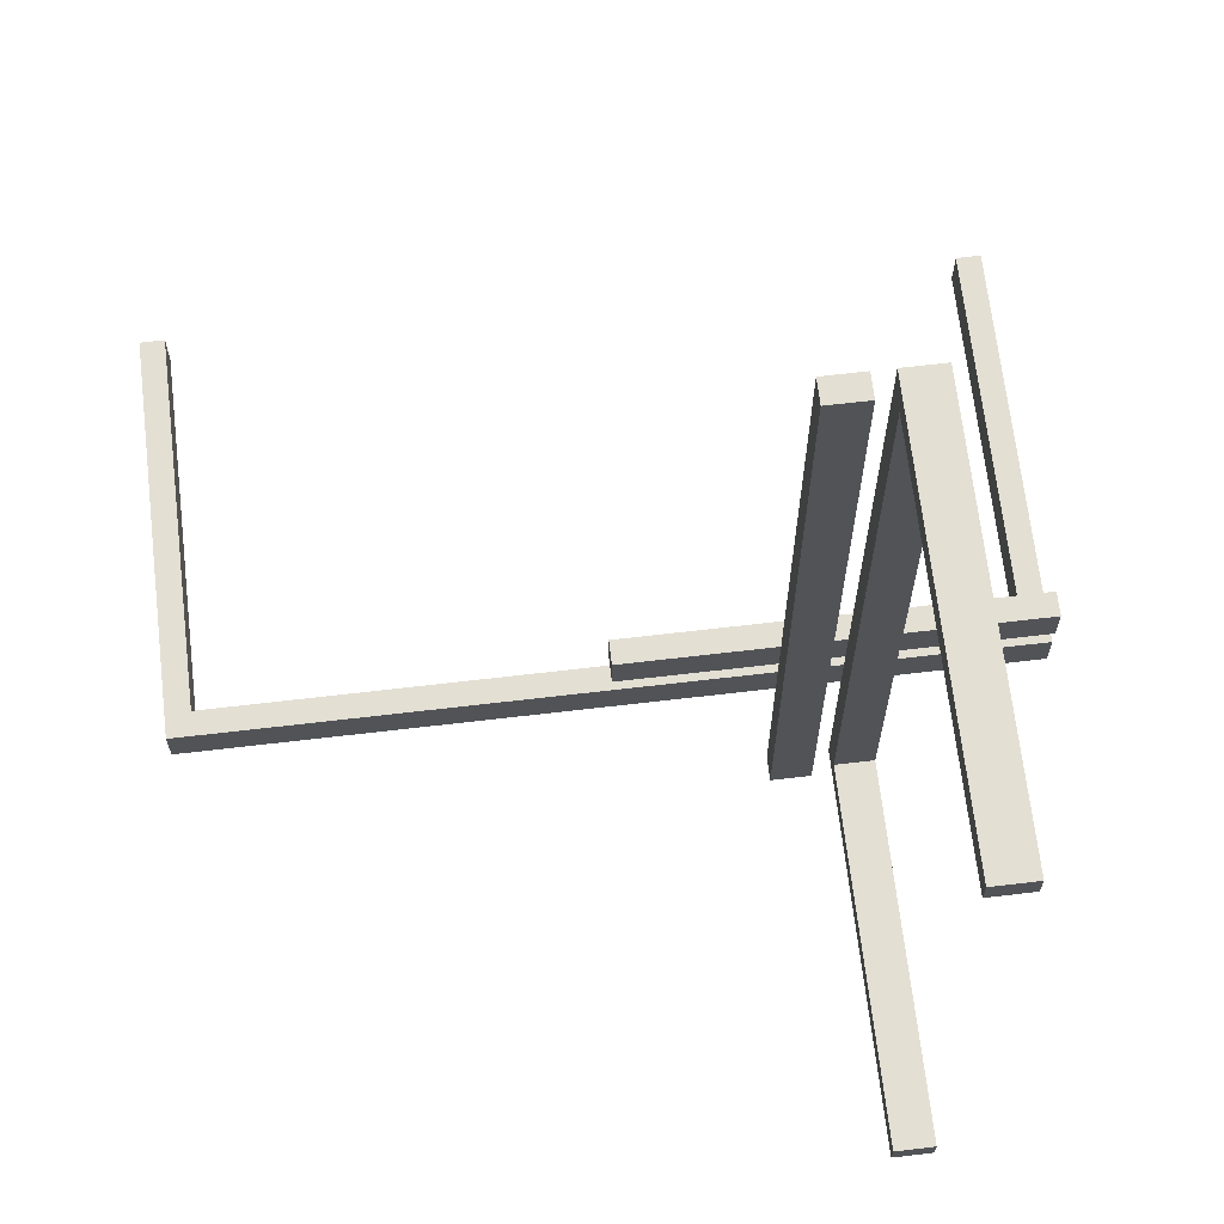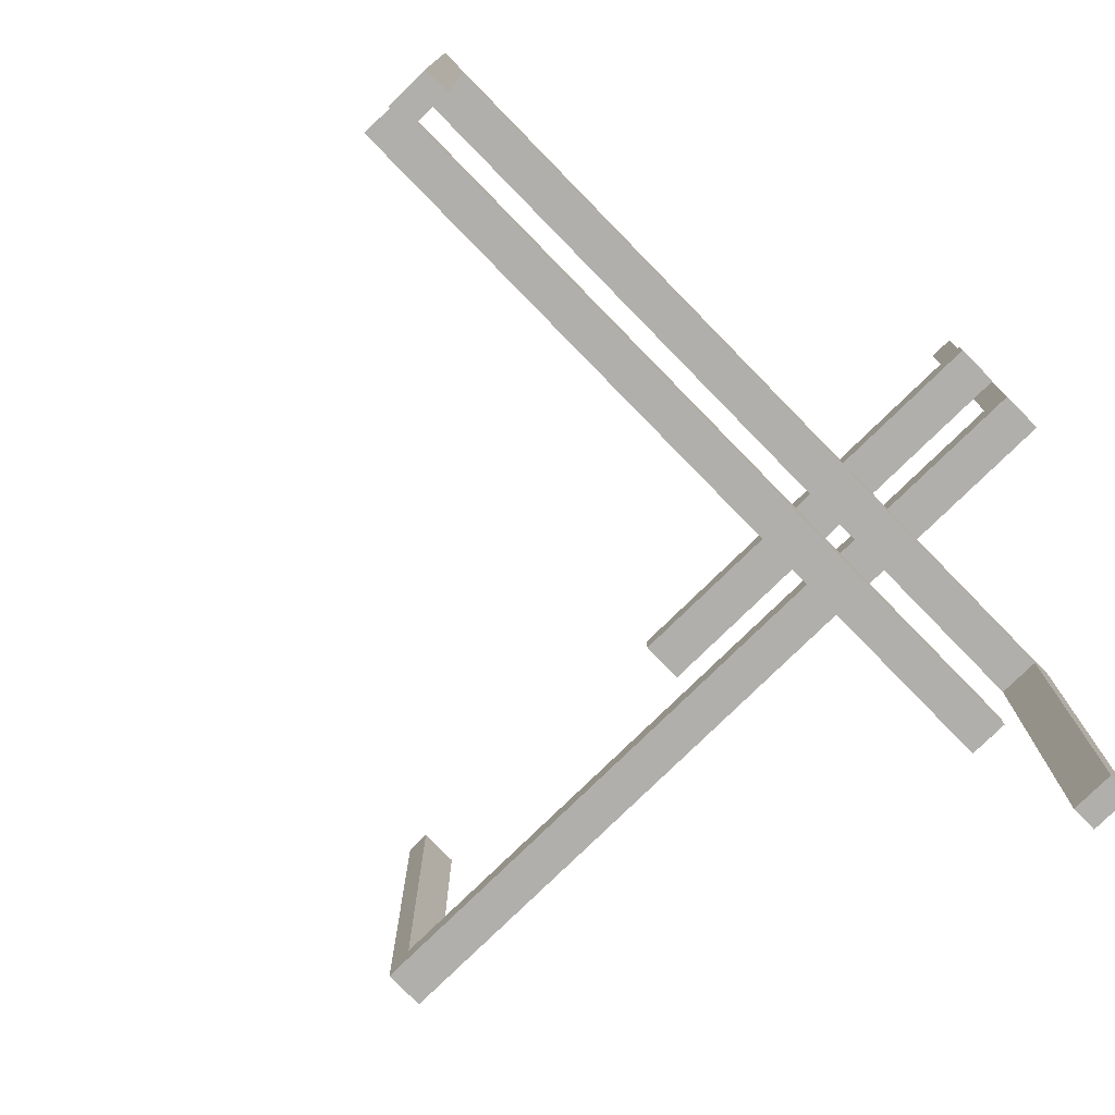
<metadata>
{"format":"obj","ext":"obj","renderer":"f3d","projection":"perspective","resolution":1024,"background":"white","views":[{"elev":67.1,"azim":173.3,"up":"+Y"},{"elev":-78.3,"azim":-135.7,"up":"+Z"}]}
</metadata>
<code>
v 0 -0.275 0
v 0 -0.275 0.03
v 0 -0.15 0
v 0 -0.15 0.03
v 0 -0.225 0
v 0 -0.225 0.03
v 0 -0.175 0
v 0 -0.175 0.03
v 0 -0.25 0
v 0 -0.25 0.03
v 0 -0.2 0
v 0 -0.2 0.03
v -0.2625 0 0
v -0.2625 0 -0.03
v -0.2625 0.1667 0
v -0.2625 0.3333 0
v -0.2625 0.5 0
v -0.2625 0.5 -0.5
v -0.2625 0.5 -0.3333
v -0.2625 0.5 -0.1667
v -0.2625 0.47 -0.03
v -0.2625 0.47 -0.1867
v -0.2625 0.47 -0.3433
v -0.2625 0.47 -0.5
v -0.2625 0.3133 -0.03
v -0.2625 0.1567 -0.03
v -0.1567 -0.275 0.03
v -0.1567 -0.225 0.03
v 0.0625 -0.2375 0
v 0.0625 -0.25 0
v 0.0625 -0.2625 0
v -0.2 0.0625 0
v -0.2 0.0625 -0.03
v -0.2 0.125 0
v -0.2 0.125 -0.03
v -0.2 0.375 0
v -0.2 0.375 -0.03
v -0.2 0.4375 0
v -0.2 0.4375 -0.03
v -0.275 0.0625 0
v -0.275 0.125 0
v -0.275 0.05875 -0.03
v -0.275 -0.47 -0.4412
v -0.275 -0.47 -0.3825
v -0.275 0.1175 -0.03
v -0.275 -0.5 -0.4375
v -0.275 -0.5 -0.375
v -0.275 0.5 -0.4375
v -0.275 0.5 -0.375
v -0.275 -0.1175 -0.03
v -0.275 0.47 -0.4412
v -0.275 0.47 -0.3825
v -0.275 -0.05875 -0.03
v -0.275 -0.125 0
v -0.275 -0.0625 0
v -0.3133 -0.275 0.03
v -0.3133 -0.225 0.03
v 0.1667 -0.275 0
v 0.1667 -0.225 0
v 0.125 -0.2375 0
v 0.125 -0.25 0
v 0.125 -0.2625 0
v -0.2125 0 0
v -0.2125 0 -0.03
v -0.2125 0.0625 0
v -0.2125 0.0625 -0.03
v -0.2125 0.125 0
v -0.2125 0.125 -0.03
v -0.2125 0.375 0
v -0.2125 0.375 -0.03
v -0.2125 0.4375 0
v -0.2125 0.4375 -0.03
v -0.2125 -0.5 0
v -0.2125 -0.5 -0.03
v -0.2125 0.5 0
v -0.2125 0.5 -0.03
v -0.2125 -0.4375 0
v -0.2125 -0.4375 -0.03
v -0.2125 -0.375 0
v -0.2125 -0.375 -0.03
v -0.2125 -0.125 0
v -0.2125 -0.125 -0.03
v -0.2125 -0.0625 0
v -0.2125 -0.0625 -0.03
v 0.05875 -0.2375 0.03
v 0.05875 -0.25 0.03
v 0.05875 -0.2625 0.03
v -0.47 -0.275 0.5
v -0.47 -0.275 0.3433
v -0.47 -0.275 0.1867
v -0.47 -0.275 0.03
v -0.47 -0.225 0.5
v -0.47 -0.225 0.3433
v -0.47 -0.225 0.1867
v -0.47 -0.225 0.03
v -0.47 -0.2375 0.3825
v -0.47 -0.2375 0.4412
v -0.47 -0.25 0.3825
v -0.47 -0.25 0.4412
v -0.47 -0.25 0.5
v -0.47 -0.2625 0.3825
v -0.47 -0.2625 0.4412
v -0.2875 0 0
v -0.2875 0 -0.03
v -0.2875 0.0625 0
v -0.2875 0.125 0
v -0.2875 0.05875 -0.03
v -0.2875 -0.47 -0.5
v -0.2875 -0.47 -0.4412
v -0.2875 -0.47 -0.3825
v -0.2875 0.1175 -0.03
v -0.2875 -0.5 -0.5
v -0.2875 -0.5 -0.4375
v -0.2875 -0.5 -0.375
v -0.2875 0.5 -0.5
v -0.2875 0.5 -0.4375
v -0.2875 0.5 -0.375
v -0.2875 -0.1175 -0.03
v -0.2875 0.47 -0.5
v -0.2875 0.47 -0.4412
v -0.2875 0.47 -0.3825
v -0.2875 -0.05875 -0.03
v -0.2875 -0.125 0
v -0.2875 -0.0625 0
v 0.1175 -0.2375 0.03
v 0.1175 -0.25 0.03
v 0.1175 -0.2625 0.03
v 0.3333 -0.275 0
v 0.3333 -0.225 0
v -0.225 0.0625 0
v -0.225 0.0625 -0.03
v -0.225 0.125 0
v -0.225 0.125 -0.03
v -0.225 0.375 0
v -0.225 0.375 -0.03
v -0.225 0.4375 0
v -0.225 0.4375 -0.03
v -0.225 -0.4375 0
v -0.225 -0.4375 -0.03
v -0.225 -0.375 0
v -0.225 -0.375 -0.03
v -0.225 -0.125 0
v -0.225 -0.125 -0.03
v -0.225 -0.0625 0
v -0.225 -0.0625 -0.03
v -0.3 0.0625 0
v -0.3 0.125 0
v -0.3 0.05875 -0.03
v -0.3 0.1175 -0.03
v -0.3 0.5 -0.4375
v -0.3 0.5 -0.375
v -0.3 0.47 -0.4412
v -0.3 0.47 -0.3825
v -0.2375 0 0
v -0.2375 0 -0.03
v -0.2375 0.125 0
v -0.2375 0.125 -0.03
v -0.2375 0.25 0
v -0.2375 0.25 -0.03
v -0.2375 0.375 0
v -0.2375 0.375 -0.03
v -0.2375 0.5 0
v -0.2375 0.5 -0.03
v -0.5 -0.275 0
v -0.5 -0.275 0.1667
v -0.5 -0.275 0.3333
v -0.5 -0.275 0.5
v -0.5 -0.15 0
v -0.5 -0.15 0.03
v -0.5 -0.225 0
v -0.5 -0.225 0.1667
v -0.5 -0.225 0.3333
v -0.5 -0.225 0.5
v -0.5 -0.2375 0.375
v -0.5 -0.2375 0.4375
v -0.5 -0.175 0
v -0.5 -0.175 0.03
v -0.5 -0.25 0.375
v -0.5 -0.25 0.4375
v -0.5 -0.25 0.5
v -0.5 -0.2625 0.375
v -0.5 -0.2625 0.4375
v -0.5 -0.2 0
v -0.5 -0.2 0.03
v 0.5 -0.275 0
v 0.5 -0.275 0.1667
v 0.5 -0.275 0.3333
v 0.5 -0.275 0.5
v 0.5 -0.225 0
v 0.5 -0.225 0.1667
v 0.5 -0.225 0.3333
v 0.5 -0.225 0.5
v 0.5 -0.2375 0.375
v 0.5 -0.2375 0.4375
v 0.5 -0.25 0.375
v 0.5 -0.25 0.4375
v 0.5 -0.25 0.5
v 0.5 -0.2625 0.375
v 0.5 -0.2625 0.4375
v -0.3 -0.47 -0.4412
v -0.3 -0.47 -0.3825
v -0.3 -0.5 -0.4375
v -0.3 -0.5 -0.375
v -0.3 -0.1175 -0.03
v -0.3 -0.05875 -0.03
v -0.3 -0.125 0
v -0.3 -0.0625 0
v -0.4375 -0.1625 0
v -0.4375 -0.1625 0.03
v -0.4375 -0.175 0
v -0.4375 -0.175 0.03
v -0.4375 -0.1875 0
v -0.4375 -0.1875 0.03
v -0.2375 0 0
v -0.2375 0 -0.03
v -0.2375 -0.5 0
v -0.2375 -0.5 -0.03
v -0.2375 -0.375 0
v -0.2375 -0.375 -0.03
v -0.2375 -0.25 0
v -0.2375 -0.25 -0.03
v -0.2375 -0.125 0
v -0.2375 -0.125 -0.03
v -0.3333 -0.275 0
v -0.3333 -0.225 0
v -0.375 -0.15 0
v -0.375 -0.15 0.03
v -0.375 -0.1625 0
v -0.375 -0.1625 0.03
v -0.375 -0.175 0
v -0.375 -0.175 0.03
v -0.375 -0.1875 0
v -0.375 -0.1875 0.03
v -0.375 -0.2 0
v -0.375 -0.2 0.03
v -0.1175 -0.2375 0.03
v -0.1175 -0.25 0.03
v -0.1175 -0.2625 0.03
v 0.47 -0.275 0.5
v 0.47 -0.275 0.3433
v 0.47 -0.275 0.1867
v 0.47 -0.275 0.03
v 0.47 -0.225 0.5
v 0.47 -0.225 0.3433
v 0.47 -0.225 0.1867
v 0.47 -0.225 0.03
v 0.47 -0.2375 0.3825
v 0.47 -0.2375 0.4412
v 0.47 -0.25 0.3825
v 0.47 -0.25 0.4412
v 0.47 -0.25 0.5
v 0.47 -0.2625 0.3825
v 0.47 -0.2625 0.4412
v -0.3125 0 0
v -0.3125 0 -0.03
v -0.3125 -0.1567 -0.03
v -0.3125 -0.3133 -0.03
v -0.3125 0.1667 0
v -0.3125 -0.47 -0.03
v -0.3125 -0.47 -0.1867
v -0.3125 -0.47 -0.3433
v -0.3125 -0.47 -0.5
v -0.3125 0.3333 0
v -0.3125 -0.5 0
v -0.3125 -0.5 -0.5
v -0.3125 -0.5 -0.3333
v -0.3125 -0.5 -0.1667
v -0.3125 0.5 0
v -0.3125 0.5 -0.5
v -0.3125 0.5 -0.3333
v -0.3125 0.5 -0.1667
v -0.3125 -0.3333 0
v -0.3125 0.47 -0.03
v -0.3125 0.47 -0.1867
v -0.3125 0.47 -0.3433
v -0.3125 0.47 -0.5
v -0.3125 -0.1667 0
v -0.3125 0.3133 -0.03
v -0.3125 0.1567 -0.03
v -0.05875 -0.2375 0.03
v -0.05875 -0.25 0.03
v -0.05875 -0.2625 0.03
v -0.25 -0.15 0
v -0.25 -0.15 0.03
v -0.25 -0.2 0
v -0.25 -0.2 0.03
v -0.1875 0 0
v -0.1875 0 -0.03
v -0.1875 0.125 0
v -0.1875 0.125 -0.03
v -0.1875 0.25 0
v -0.1875 0.25 -0.03
v -0.1875 0.375 0
v -0.1875 0.375 -0.03
v -0.1875 -0.5 0
v -0.1875 -0.5 -0.03
v -0.1875 0.5 0
v -0.1875 0.5 -0.03
v -0.1875 -0.375 0
v -0.1875 -0.375 -0.03
v -0.1875 -0.25 0
v -0.1875 -0.25 -0.03
v -0.1875 -0.125 0
v -0.1875 -0.125 -0.03
v -0.125 -0.15 0
v -0.125 -0.15 0.03
v -0.125 -0.1625 0
v -0.125 -0.1625 0.03
v -0.125 -0.2375 0
v -0.125 -0.175 0
v -0.125 -0.175 0.03
v -0.125 -0.25 0
v -0.125 -0.1875 0
v -0.125 -0.1875 0.03
v -0.125 -0.2625 0
v -0.125 -0.2 0
v -0.125 -0.2 0.03
v -0.1667 -0.275 0
v -0.1667 -0.225 0
v 0.3133 -0.275 0.03
v 0.3133 -0.225 0.03
v -0.2625 0 0
v -0.2625 0 -0.03
v -0.2625 -0.1567 -0.03
v -0.2625 -0.3133 -0.03
v -0.2625 -0.47 -0.03
v -0.2625 -0.47 -0.1867
v -0.2625 -0.47 -0.3433
v -0.2625 -0.47 -0.5
v -0.2625 -0.5 0
v -0.2625 -0.5 -0.5
v -0.2625 -0.5 -0.3333
v -0.2625 -0.5 -0.1667
v -0.2625 -0.3333 0
v -0.2625 -0.1667 0
v -0.0625 -0.1625 0
v -0.0625 -0.1625 0.03
v -0.0625 -0.2375 0
v -0.0625 -0.175 0
v -0.0625 -0.175 0.03
v -0.0625 -0.25 0
v -0.0625 -0.1875 0
v -0.0625 -0.1875 0.03
v -0.0625 -0.2625 0
v 0.1567 -0.275 0.03
v 0.1567 -0.225 0.03
v -0.2 -0.4375 0
v -0.2 -0.4375 -0.03
v -0.2 -0.375 0
v -0.2 -0.375 -0.03
v -0.2 -0.125 0
v -0.2 -0.125 -0.03
v -0.2 -0.0625 0
v -0.2 -0.0625 -0.03
f 329 328 331
f 333 332 327
f 327 326 333
f 335 325 324
f 334 326 325
f 335 334 325
f 324 322 335
f 324 323 322
f 330 326 334
f 207 206 123
f 124 123 54
f 330 334 272
f 335 123 334
f 123 335 54
f 277 272 123
f 123 272 334
f 54 335 55
f 322 103 55
f 322 55 335
f 254 277 207
f 207 103 254
f 207 124 103
f 277 123 206
f 203 202 113
f 114 113 46
f 47 46 332
f 331 332 46
f 112 331 46
f 202 265 112
f 112 113 202
f 266 265 202
f 333 114 332
f 47 332 114
f 267 114 333
f 330 264 267
f 266 203 114
f 267 266 114
f 108 329 331
f 262 108 112
f 200 201 110
f 109 110 44
f 327 260 259
f 328 110 327
f 110 328 44
f 261 260 110
f 110 260 327
f 44 328 43
f 329 108 43
f 329 43 328
f 262 261 200
f 200 108 262
f 200 109 108
f 261 110 201
f 204 205 122
f 118 122 53
f 50 53 324
f 323 324 53
f 104 323 53
f 205 255 104
f 104 122 205
f 256 255 205
f 325 118 324
f 50 324 118
f 257 118 325
f 325 326 259
f 256 204 118
f 257 256 118
f 103 322 323
f 254 103 104
f 262 265 261
f 267 260 266
f 260 267 259
f 277 256 257
f 272 257 259
f 277 257 272
f 256 277 254
f 256 254 255
f 264 272 259
f 328 332 331
f 332 328 327
f 326 330 333
f 207 123 124
f 124 54 55
f 330 272 264
f 103 124 55
f 277 206 207
f 203 113 114
f 114 46 47
f 112 46 113
f 266 202 203
f 330 267 333
f 108 331 112
f 262 112 265
f 200 110 109
f 109 44 43
f 327 259 326
f 108 109 43
f 261 201 200
f 204 122 118
f 118 53 50
f 104 53 122
f 256 205 204
f 325 259 257
f 103 323 104
f 254 104 255
f 265 266 261
f 260 261 266
f 267 264 259
f 222 214 215
f 223 221 220
f 216 218 219
f 218 220 221
f 349 79 77
f 79 140 138
f 353 83 81
f 83 144 142
f 73 138 216
f 218 216 138
f 77 138 73
f 218 138 140
f 140 79 220
f 347 77 73
f 299 347 295
f 73 295 347
f 349 347 299
f 349 301 79
f 79 301 81
f 299 301 349
f 220 218 140
f 142 222 220
f 144 222 142
f 81 142 220
f 222 144 214
f 63 214 144
f 301 351 81
f 353 351 303
f 351 301 303
f 287 63 353
f 83 353 63
f 303 287 353
f 63 144 83
f 81 220 79
f 74 73 216
f 296 295 73
f 352 82 84
f 82 143 145
f 348 78 80
f 78 139 141
f 64 145 215
f 223 215 145
f 145 64 84
f 143 221 223
f 82 221 143
f 145 143 223
f 288 354 64
f 84 64 354
f 304 354 288
f 82 352 302
f 352 304 302
f 354 304 352
f 221 82 80
f 141 221 80
f 139 219 141
f 82 302 80
f 74 139 78
f 219 139 217
f 217 139 74
f 300 350 302
f 80 302 350
f 348 350 300
f 296 74 348
f 300 296 348
f 348 74 78
f 219 221 141
f 63 64 215
f 287 288 64
f 303 304 288
f 304 303 301
f 295 296 300
f 299 300 302
f 222 215 223
f 223 220 222
f 216 219 217
f 218 221 219
f 349 77 347
f 79 138 77
f 353 81 351
f 83 142 81
f 74 216 217
f 296 73 74
f 352 84 354
f 82 145 84
f 348 80 350
f 78 141 80
f 63 215 214
f 287 64 63
f 303 288 287
f 304 301 302
f 295 300 299
f 299 302 301
f 316 317 12
f 317 316 285
f 183 184 235
f 234 235 286
f 228 208 210
f 230 210 212
f 336 307 310
f 339 310 313
f 176 183 212
f 234 212 183
f 212 210 176
f 232 234 285
f 230 232 285
f 212 234 232
f 168 176 208
f 210 208 176
f 226 168 208
f 230 283 228
f 228 283 226
f 208 228 226
f 285 310 230
f 313 310 285
f 342 313 316
f 230 310 283
f 7 339 342
f 316 11 342
f 11 7 342
f 305 283 307
f 310 307 283
f 336 305 307
f 3 336 7
f 305 336 3
f 336 339 7
f 316 313 285
f 177 184 183
f 169 177 176
f 308 337 340
f 311 340 343
f 209 229 231
f 211 231 233
f 8 12 343
f 317 343 12
f 343 340 8
f 314 317 286
f 311 314 286
f 343 317 314
f 4 8 337
f 340 337 8
f 306 4 337
f 311 284 308
f 308 284 306
f 337 308 306
f 286 231 311
f 233 231 286
f 213 233 235
f 311 231 284
f 177 211 213
f 235 184 213
f 184 177 213
f 227 284 229
f 231 229 284
f 209 227 229
f 169 209 177
f 227 209 169
f 209 211 177
f 235 233 286
f 7 11 12
f 3 7 8
f 305 3 4
f 306 284 283
f 168 226 227
f 226 283 284
f 316 12 11
f 317 285 286
f 183 235 234
f 234 286 285
f 228 210 230
f 230 212 232
f 336 310 339
f 339 313 342
f 177 183 176
f 169 176 168
f 308 340 311
f 311 343 314
f 209 231 211
f 211 233 213
f 7 12 8
f 3 8 4
f 305 4 306
f 306 283 305
f 168 227 169
f 226 284 227
f 92 173 93
f 171 94 172
f 94 171 95
f 57 95 225
f 28 57 319
f 319 57 225
f 28 319 5
f 28 5 6
f 170 225 95
f 344 341 312
f 341 338 309
f 225 170 164
f 319 225 312
f 312 309 319
f 318 312 224
f 312 225 224
f 309 338 319
f 338 9 5
f 5 319 338
f 9 338 341
f 1 344 318
f 9 341 344
f 344 1 9
f 318 315 312
f 181 178 179
f 178 174 175
f 174 172 175
f 173 175 172
f 180 175 173
f 167 182 180
f 179 175 180
f 166 181 182
f 171 172 178
f 174 178 172
f 165 171 178
f 170 171 165
f 166 178 181
f 165 178 166
f 100 180 173
f 88 167 180
f 102 99 98
f 99 97 96
f 94 95 91
f 93 94 98
f 98 96 93
f 89 98 90
f 98 94 90
f 96 97 93
f 97 100 92
f 92 93 97
f 100 97 99
f 88 102 89
f 100 99 102
f 102 88 100
f 89 101 98
f 238 237 281
f 237 236 280
f 236 28 280
f 6 280 28
f 10 280 6
f 2 282 10
f 281 280 10
f 27 238 282
f 57 28 237
f 236 237 28
f 56 57 237
f 57 56 91
f 27 237 238
f 56 237 27
f 9 10 6
f 1 2 10
f 88 89 167
f 165 166 90
f 90 91 165
f 56 224 91
f 27 318 56
f 318 224 56
f 27 1 318
f 27 2 1
f 164 91 224
f 173 172 93
f 94 93 172
f 171 170 95
f 344 312 315
f 341 309 312
f 225 164 224
f 344 315 318
f 181 179 182
f 178 175 179
f 182 179 180
f 166 182 167
f 170 165 164
f 100 173 92
f 88 180 100
f 102 98 101
f 99 96 98
f 94 91 90
f 102 101 89
f 238 281 282
f 237 280 281
f 282 281 10
f 27 282 2
f 57 91 95
f 9 6 5
f 1 10 9
f 89 166 167
f 166 89 90
f 91 164 165
f 156 154 155
f 157 159 158
f 162 160 161
f 160 158 159
f 36 69 71
f 69 134 136
f 32 65 67
f 65 130 132
f 75 71 136
f 160 162 136
f 134 158 160
f 136 134 160
f 158 134 69
f 297 38 75
f 38 71 75
f 293 38 297
f 69 36 291
f 36 293 291
f 38 293 36
f 158 69 67
f 132 158 67
f 130 156 132
f 69 291 67
f 63 130 65
f 156 130 154
f 154 130 63
f 289 34 291
f 67 291 34
f 32 34 289
f 287 63 32
f 289 287 32
f 32 63 65
f 156 158 132
f 76 75 162
f 298 297 75
f 35 68 66
f 68 133 131
f 39 72 70
f 72 137 135
f 64 66 131
f 157 155 131
f 133 159 157
f 131 133 157
f 159 133 68
f 288 33 64
f 33 66 64
f 290 33 288
f 68 35 292
f 35 290 292
f 33 290 35
f 159 68 70
f 135 159 70
f 137 161 135
f 68 292 70
f 76 137 72
f 161 137 163
f 163 137 76
f 294 37 292
f 70 292 37
f 39 37 294
f 298 76 39
f 294 298 39
f 39 76 72
f 161 159 135
f 63 64 155
f 287 288 64
f 289 290 288
f 290 289 291
f 297 298 294
f 293 294 292
f 156 155 157
f 157 158 156
f 162 161 163
f 160 159 161
f 36 71 38
f 69 136 71
f 32 67 34
f 65 132 67
f 75 136 162
f 76 162 163
f 298 75 76
f 35 66 33
f 68 131 66
f 39 70 37
f 72 135 70
f 64 131 155
f 63 155 154
f 287 64 63
f 289 288 287
f 290 291 292
f 297 294 293
f 293 292 291
f 24 23 18
f 20 19 22
f 22 21 20
f 15 25 26
f 16 21 25
f 15 16 25
f 26 13 15
f 26 14 13
f 17 21 16
f 146 147 106
f 105 106 41
f 16 263 268
f 15 106 16
f 106 15 41
f 258 263 106
f 106 263 16
f 41 15 40
f 13 103 40
f 13 40 15
f 254 258 146
f 146 103 254
f 146 105 103
f 258 106 147
f 151 150 116
f 117 116 48
f 49 48 19
f 18 19 48
f 115 18 48
f 150 269 115
f 115 116 150
f 270 269 150
f 20 117 19
f 49 19 117
f 271 117 20
f 17 268 271
f 270 151 117
f 271 270 117
f 119 24 18
f 276 119 115
f 152 153 121
f 120 121 52
f 22 274 273
f 23 121 22
f 121 23 52
f 275 274 121
f 121 274 22
f 52 23 51
f 24 119 51
f 24 51 23
f 276 275 152
f 152 119 276
f 152 120 119
f 275 121 153
f 149 148 107
f 111 107 42
f 45 42 26
f 14 26 42
f 104 14 42
f 148 255 104
f 104 107 148
f 279 255 148
f 25 111 26
f 45 26 111
f 278 111 25
f 21 273 278
f 279 149 111
f 278 279 111
f 103 13 14
f 254 103 104
f 276 269 275
f 271 274 270
f 274 271 273
f 258 279 278
f 263 278 273
f 258 278 263
f 279 258 254
f 279 254 255
f 268 263 273
f 23 19 18
f 19 23 22
f 21 17 20
f 146 106 105
f 105 41 40
f 16 268 17
f 103 105 40
f 258 147 146
f 151 116 117
f 117 48 49
f 115 48 116
f 270 150 151
f 17 271 20
f 119 18 115
f 276 115 269
f 152 121 120
f 120 52 51
f 22 273 21
f 119 120 51
f 275 153 152
f 149 107 111
f 111 42 45
f 104 42 107
f 279 148 149
f 21 278 25
f 103 14 104
f 254 104 255
f 269 270 275
f 274 275 270
f 271 268 273
f 6 5 346
f 129 321 59
f 321 129 246
f 245 246 190
f 244 245 191
f 191 245 190
f 244 191 192
f 244 192 243
f 189 190 246
f 199 196 195
f 196 194 193
f 190 189 185
f 191 190 195
f 195 193 191
f 187 195 186
f 195 190 186
f 193 194 191
f 194 197 192
f 192 191 194
f 197 194 196
f 188 199 187
f 197 196 199
f 199 188 197
f 187 198 195
f 62 61 30
f 61 60 29
f 60 59 29
f 5 29 59
f 9 29 5
f 1 31 9
f 30 29 9
f 58 62 31
f 129 59 61
f 60 61 59
f 128 129 61
f 189 129 128
f 58 61 62
f 128 61 58
f 10 9 5
f 2 1 9
f 87 86 126
f 86 85 125
f 246 242 320
f 346 321 126
f 126 125 346
f 345 126 320
f 126 321 320
f 125 85 346
f 85 10 6
f 6 346 85
f 10 85 86
f 2 87 345
f 10 86 87
f 87 2 10
f 345 127 126
f 252 249 250
f 249 247 248
f 247 244 248
f 243 248 244
f 251 248 243
f 239 253 251
f 250 248 251
f 240 252 253
f 245 244 249
f 247 249 244
f 241 245 249
f 245 241 242
f 240 249 252
f 241 249 240
f 197 251 243
f 188 239 251
f 2 345 1
f 128 58 320
f 320 242 128
f 241 186 242
f 240 187 241
f 187 186 241
f 240 188 187
f 240 239 188
f 185 242 186
f 5 59 346
f 321 346 59
f 129 189 246
f 199 195 198
f 196 193 195
f 190 185 186
f 199 198 187
f 62 30 31
f 61 29 30
f 31 30 9
f 58 31 1
f 189 128 185
f 10 5 6
f 2 9 10
f 87 126 127
f 86 125 126
f 246 320 321
f 87 127 345
f 252 250 253
f 249 248 250
f 253 250 251
f 240 253 239
f 245 242 246
f 197 243 192
f 188 251 197
f 345 58 1
f 58 345 320
f 242 185 128

</code>
